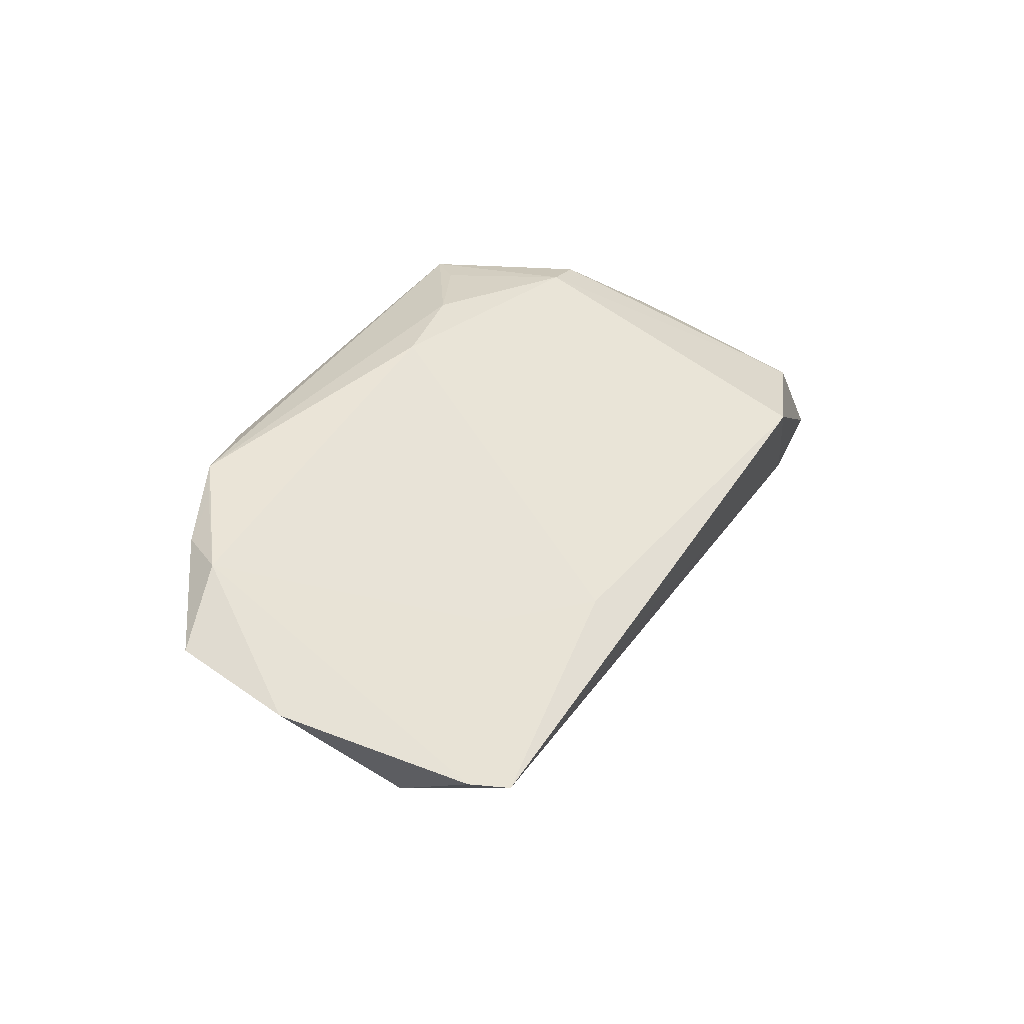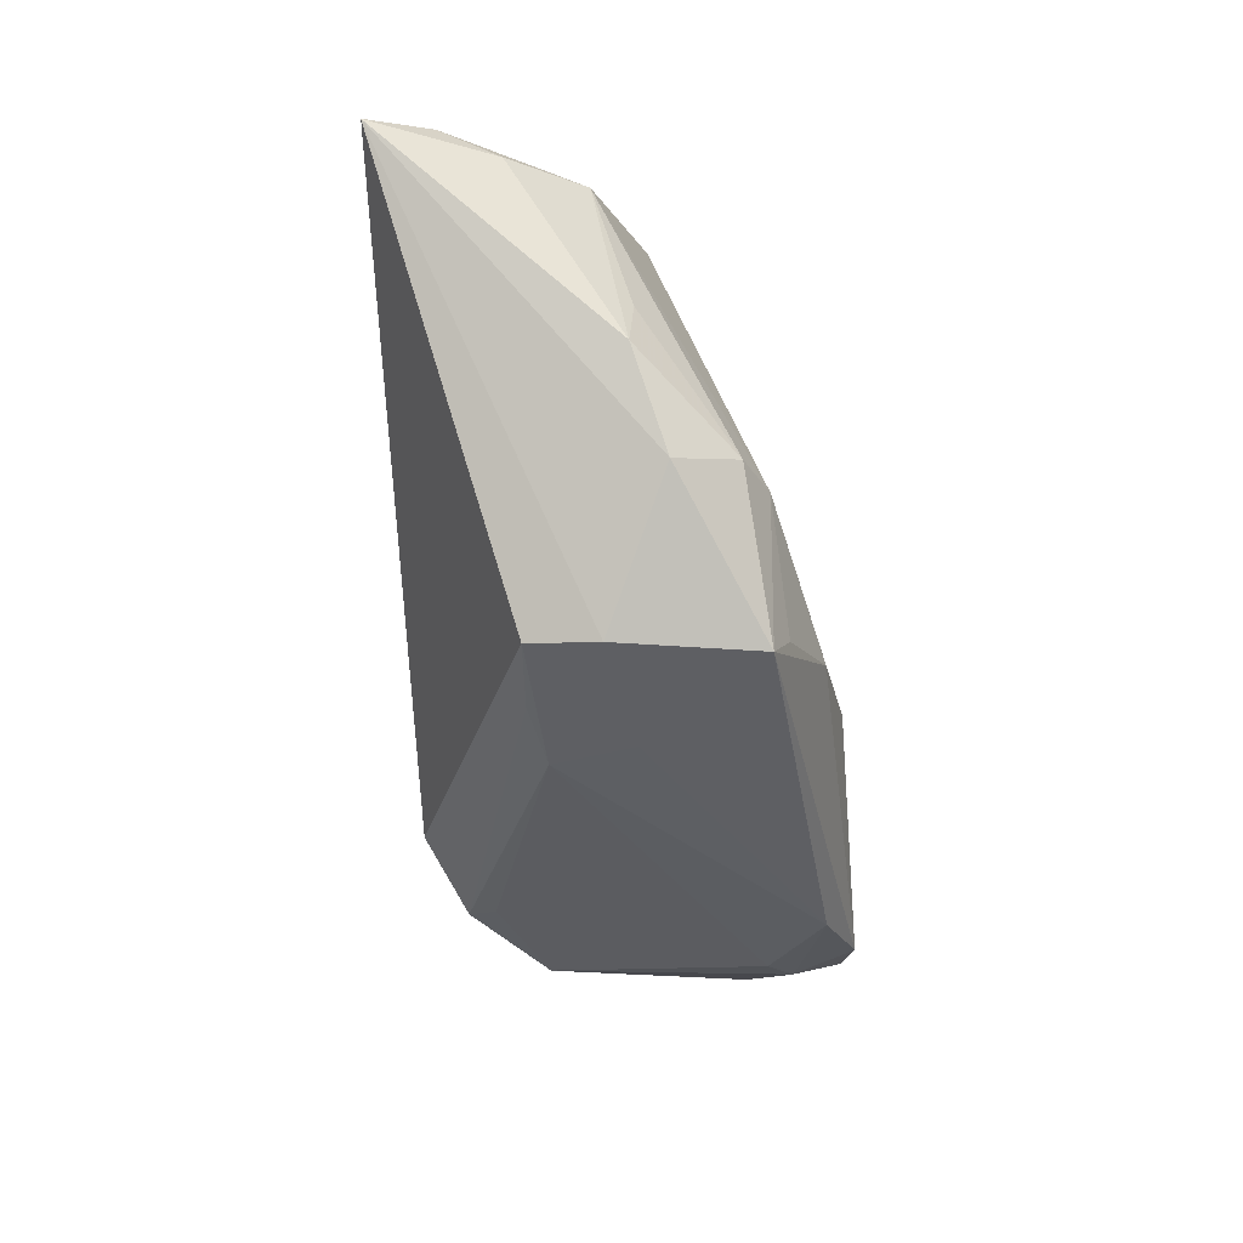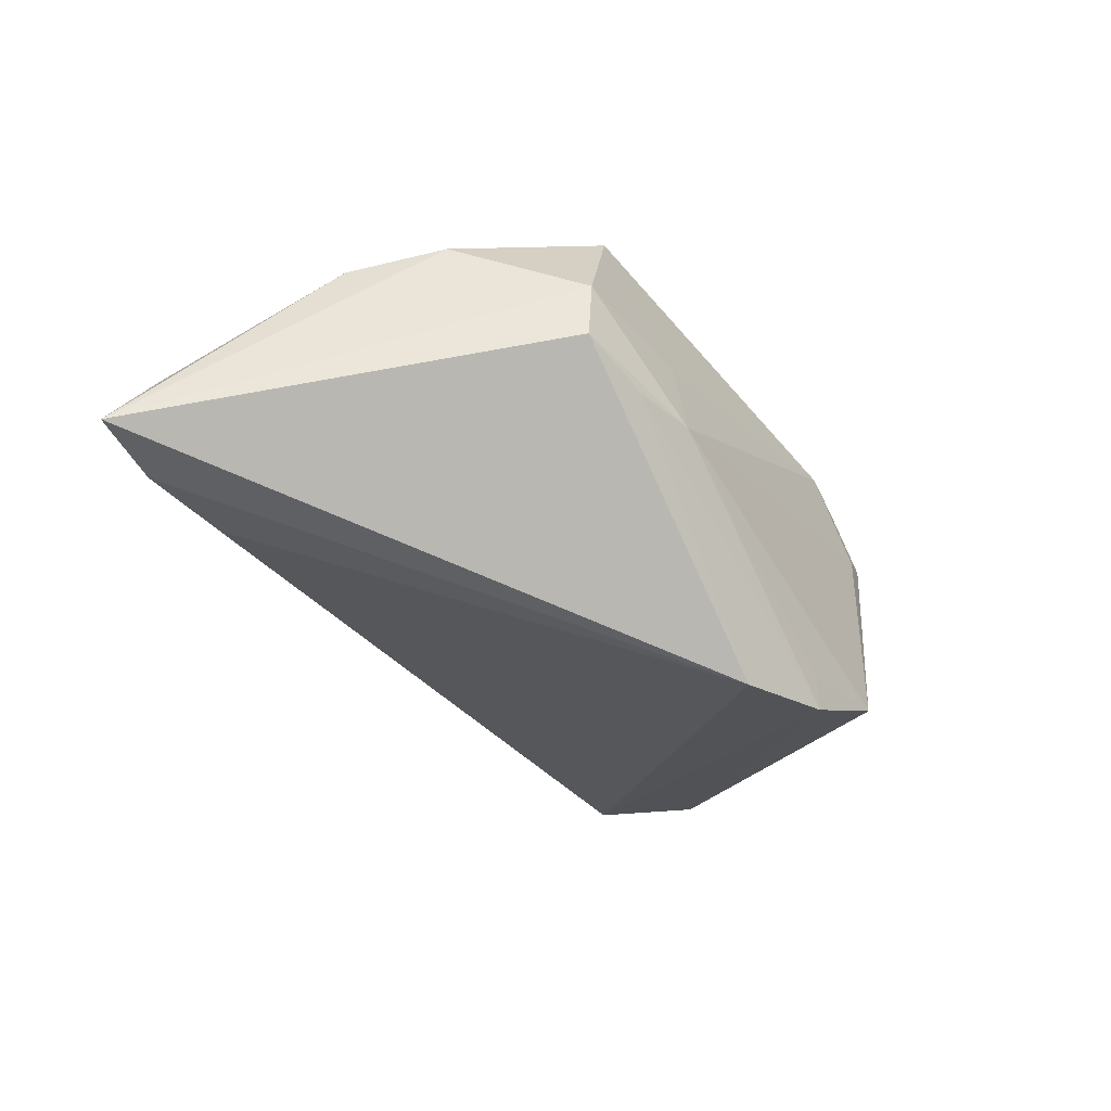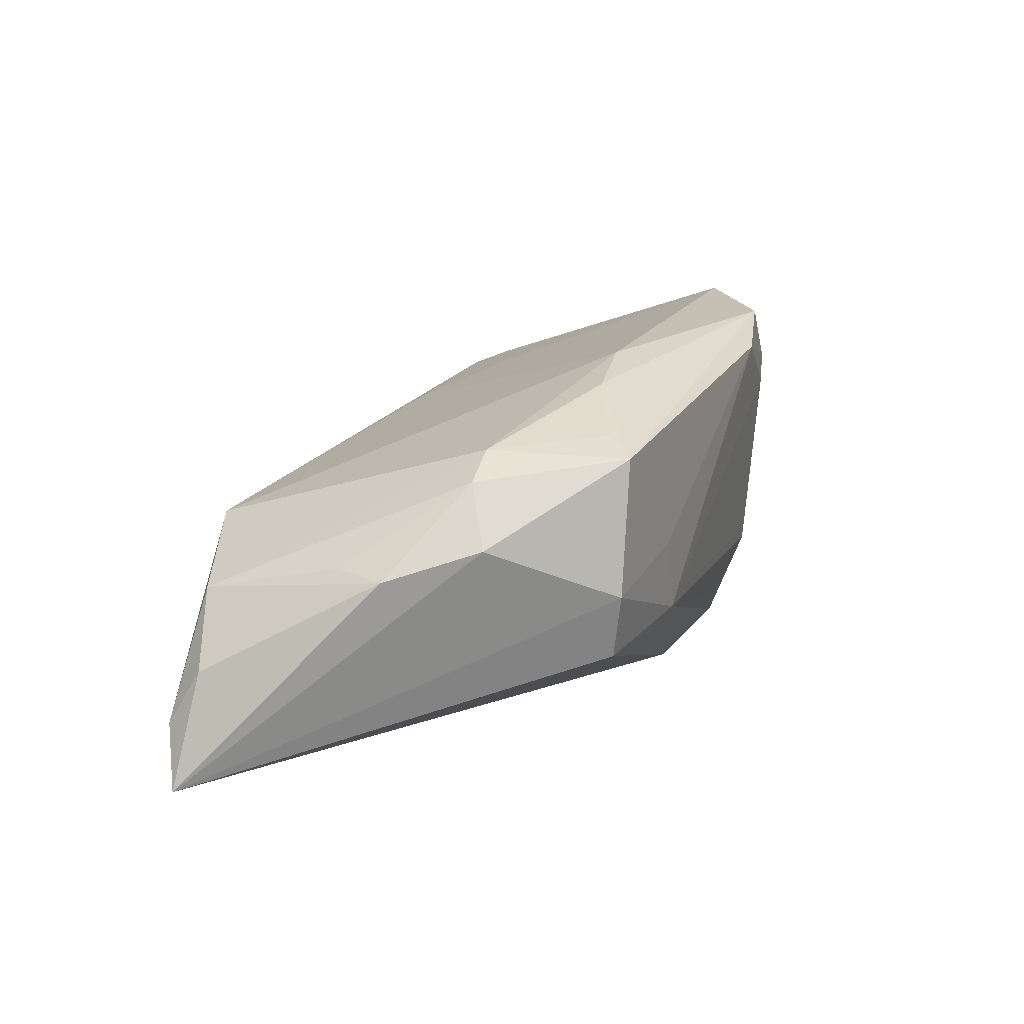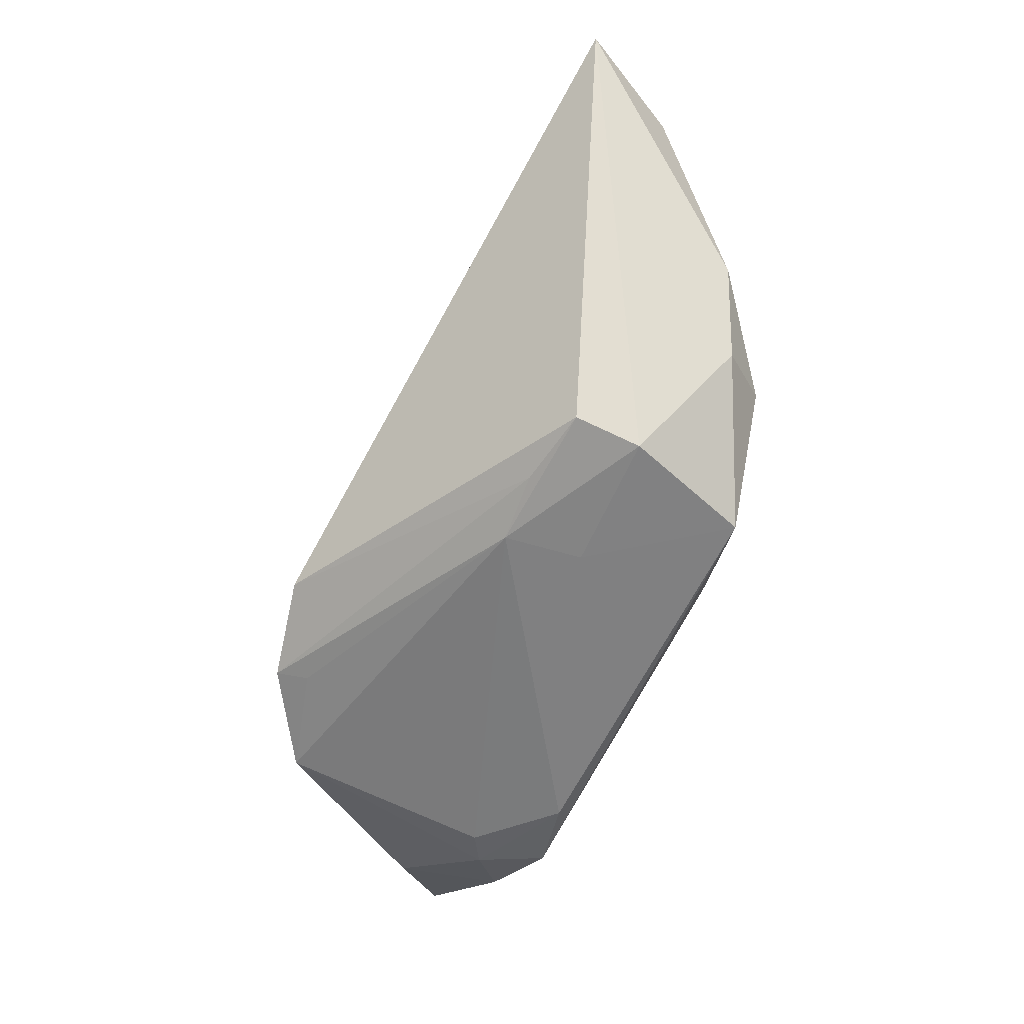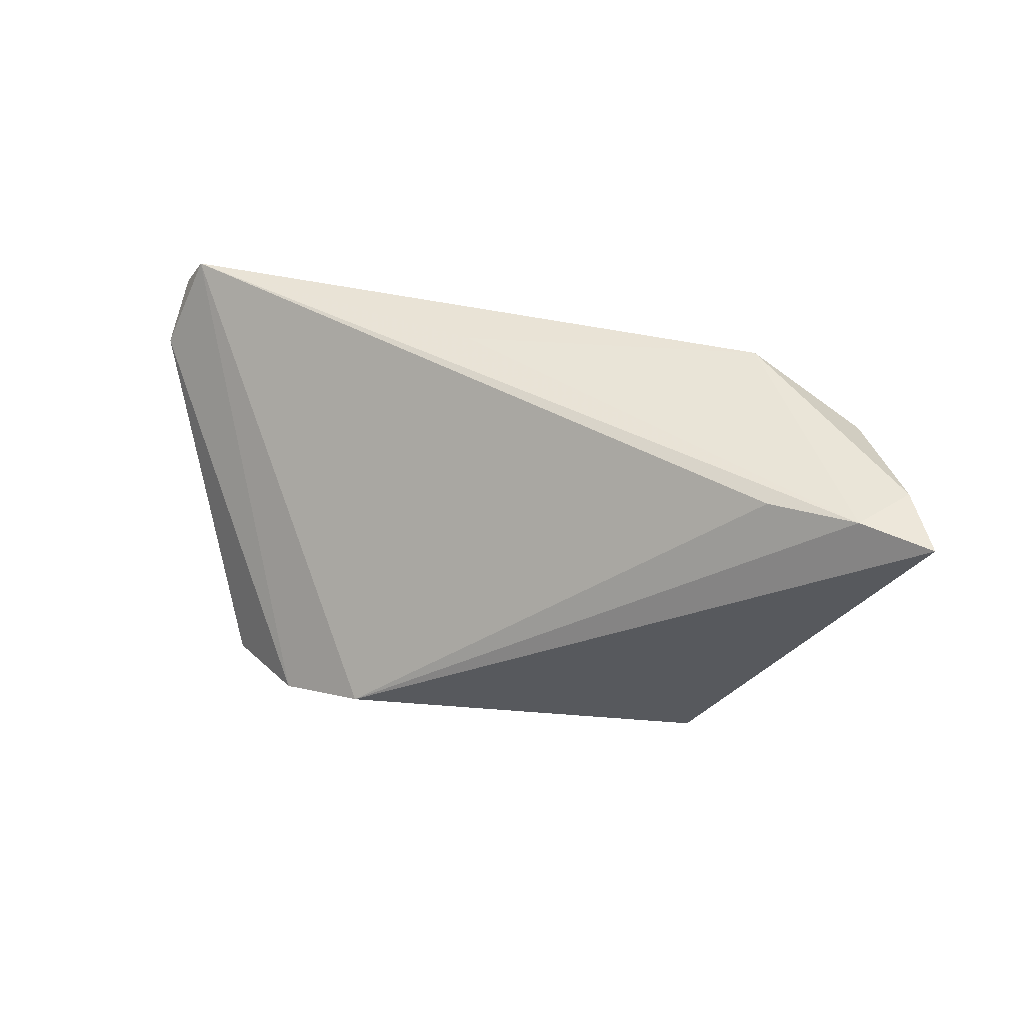
<metadata>
{"format":"obj","ext":"obj","renderer":"f3d","projection":"perspective","resolution":1024,"background":"white","views":[{"elev":43.6,"azim":119.6,"up":"+Z"},{"elev":-40.3,"azim":-84.3,"up":"+Y"},{"elev":-52.9,"azim":-53.1,"up":"+Z"},{"elev":18.1,"azim":-66.6,"up":"+Z"},{"elev":-60.5,"azim":-120.0,"up":"+Y"},{"elev":34.4,"azim":-163.1,"up":"+Y"}]}
</metadata>
<code>
v 0.005197 0.0272 -0.0002607
v -0.0371 0.02232 -0.01907
v -0.02754 -0.02228 -0.00809
v 0.02243 -0.0191 -0.01768
v -0.05142 0.0201 -0.007977
v -0.02848 -0.02352 -0.0002279
v -0.04782 0.02275 -0.02053
v -0.04505 -0.0005345 0.003844
v -0.02941 -0.006759 0.01612
v 0.03123 -0.02107 0.02197
v 0.04472 -0.01086 0.02197
v 0.03192 -0.02219 0.01206
v 0.03467 -0.01954 -0.013
v 0.02436 -0.01799 -0.02108
v -0.0124 -0.02374 0.001557
v 0.02205 -0.02348 0.019
v -0.04357 0.005737 0.004199
v 0.03593 -0.01782 0.02183
v -0.01817 -0.02261 -0.008869
v 0.05005 0.01682 0.004735
v 0.05381 -0.008499 0.01761
v 0.04688 -0.01465 0.009099
v -0.05666 0.0211 -0.0212
v 0.02876 0.0159 0.01193
v 0.01338 -0.01486 -0.02453
v -0.03912 -0.01061 0.007087
v 0.01662 0.02395 0.00852
v -0.05258 0.02377 -0.01457
v -0.04471 0.02265 -6.788e-05
v -0.0002517 -0.01201 0.02197
v -0.0247 -0.0229 0.01556
v 0.0548 0.004656 0.01516
v 0.04522 0.02839 0.006732
v -0.03065 0.02839 0.004445
v -0.03491 -0.00739 0.01375
v 0.03566 -0.02114 0.01481
v 0.04127 -0.01661 0.02035
v 0.04815 0.02459 0.008232
v -0.01028 -0.02374 -0.007604
v -0.0113 -0.01414 0.02052
v -0.02141 -0.01909 0.01711
f 3 6 23
f 6 3 39
f 14 33 20
f 14 20 13
f 13 20 32
f 32 21 13
f 13 21 22
f 14 39 19
f 19 39 3
f 33 2 7
f 25 33 14
f 25 2 33
f 25 7 2
f 23 7 25
f 25 3 23
f 14 19 25
f 25 19 3
f 32 20 38
f 38 20 33
f 23 6 26
f 22 21 37
f 37 18 10
f 36 13 22
f 36 37 10
f 22 37 36
f 10 16 36
f 4 39 14
f 14 13 4
f 4 13 39
f 6 39 15
f 39 16 15
f 31 26 6
f 6 15 31
f 31 15 16
f 31 16 10
f 24 38 33
f 28 7 23
f 28 34 7
f 33 7 1
f 1 34 33
f 7 34 1
f 13 36 12
f 12 36 16
f 39 13 12
f 12 16 39
f 10 30 40
f 40 31 10
f 27 34 30
f 30 24 27
f 33 34 27
f 27 24 33
f 32 38 11
f 38 24 11
f 11 24 30
f 11 21 32
f 11 30 10
f 10 18 11
f 11 37 21
f 18 37 11
f 34 28 29
f 5 28 23
f 5 29 28
f 34 29 9
f 30 34 9
f 9 40 30
f 31 40 41
f 41 9 31
f 40 9 41
f 29 5 8
f 23 26 8
f 8 5 23
f 35 9 29
f 35 8 26
f 26 31 35
f 31 9 35
f 29 8 17
f 17 35 29
f 8 35 17

</code>
